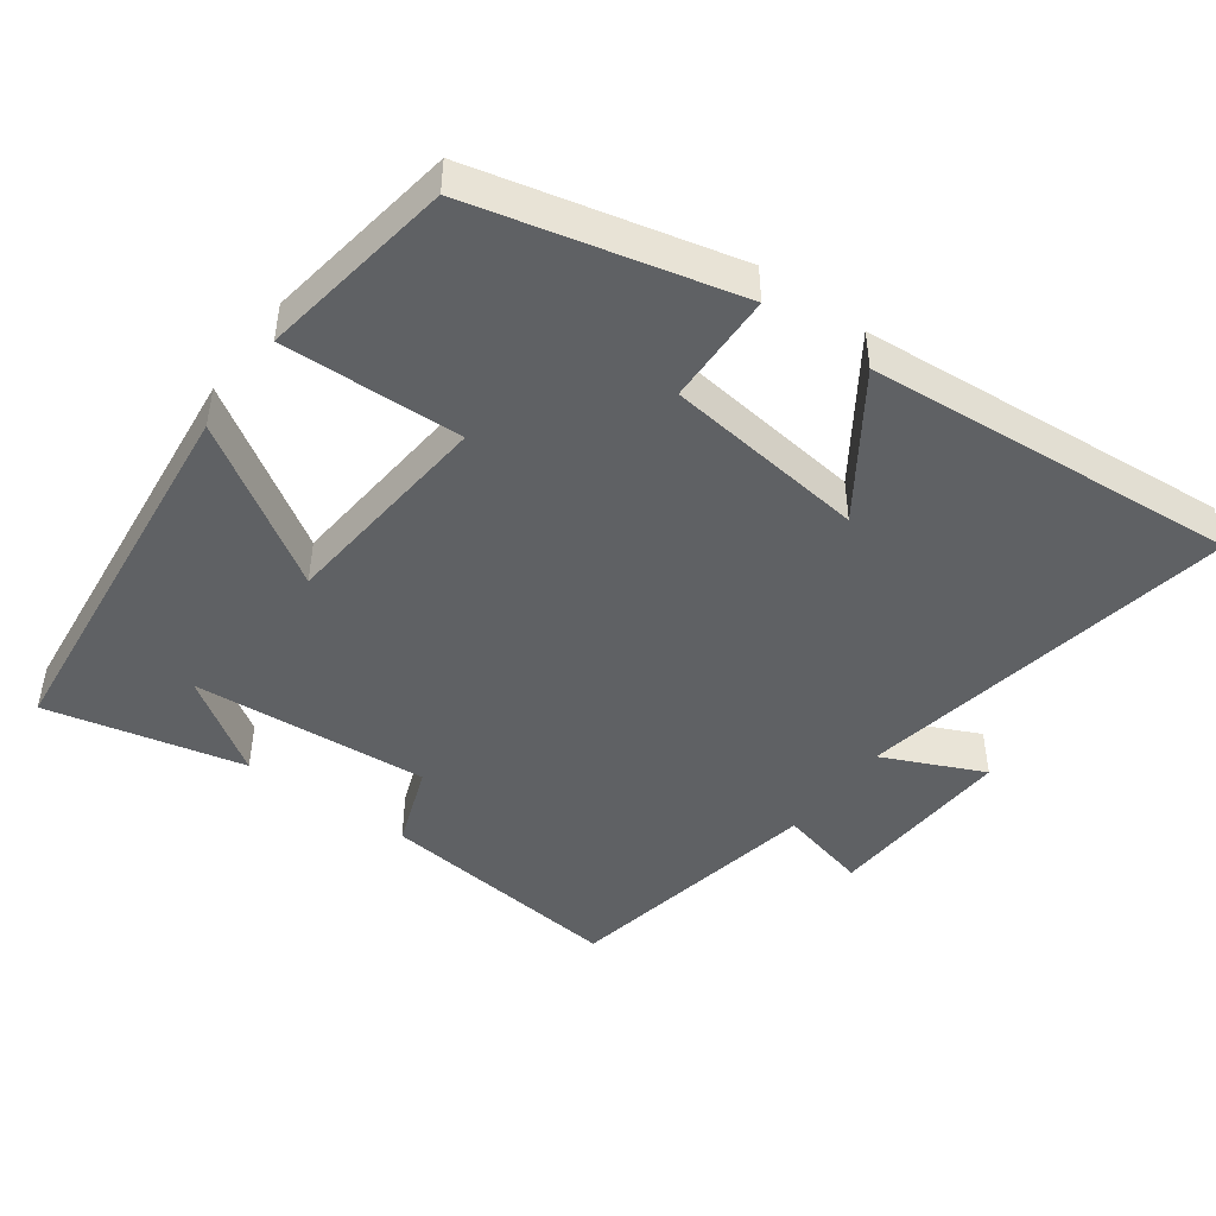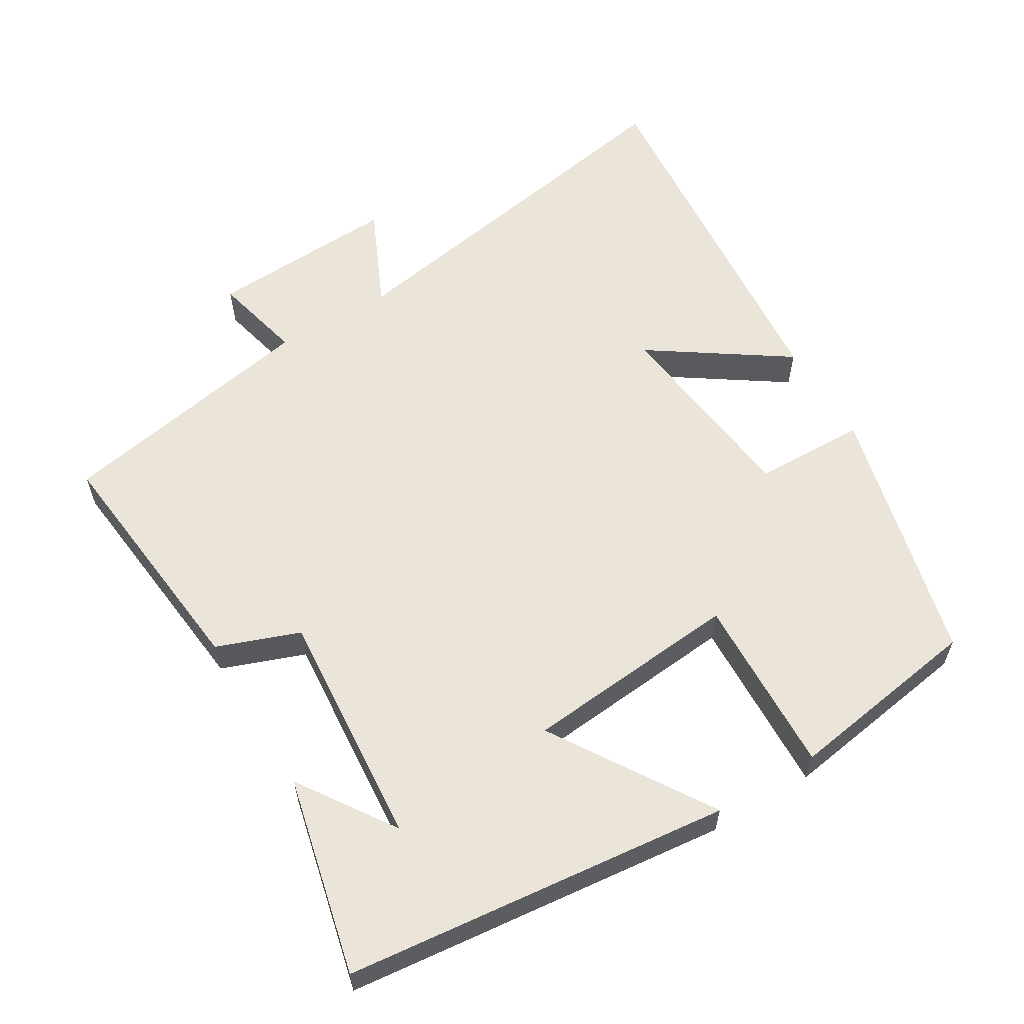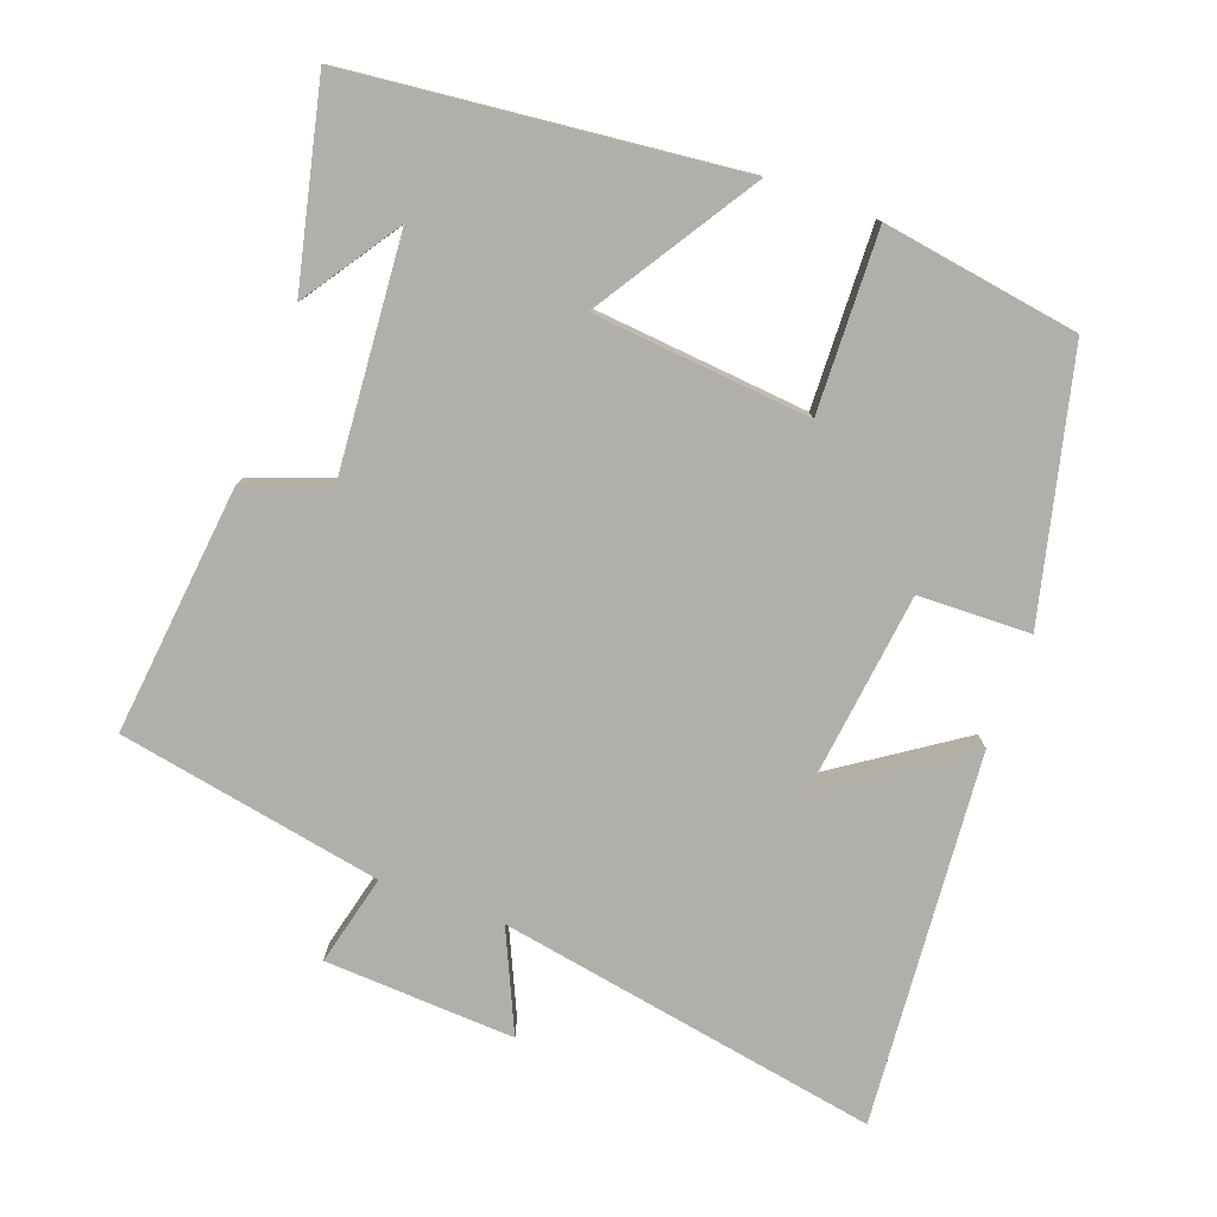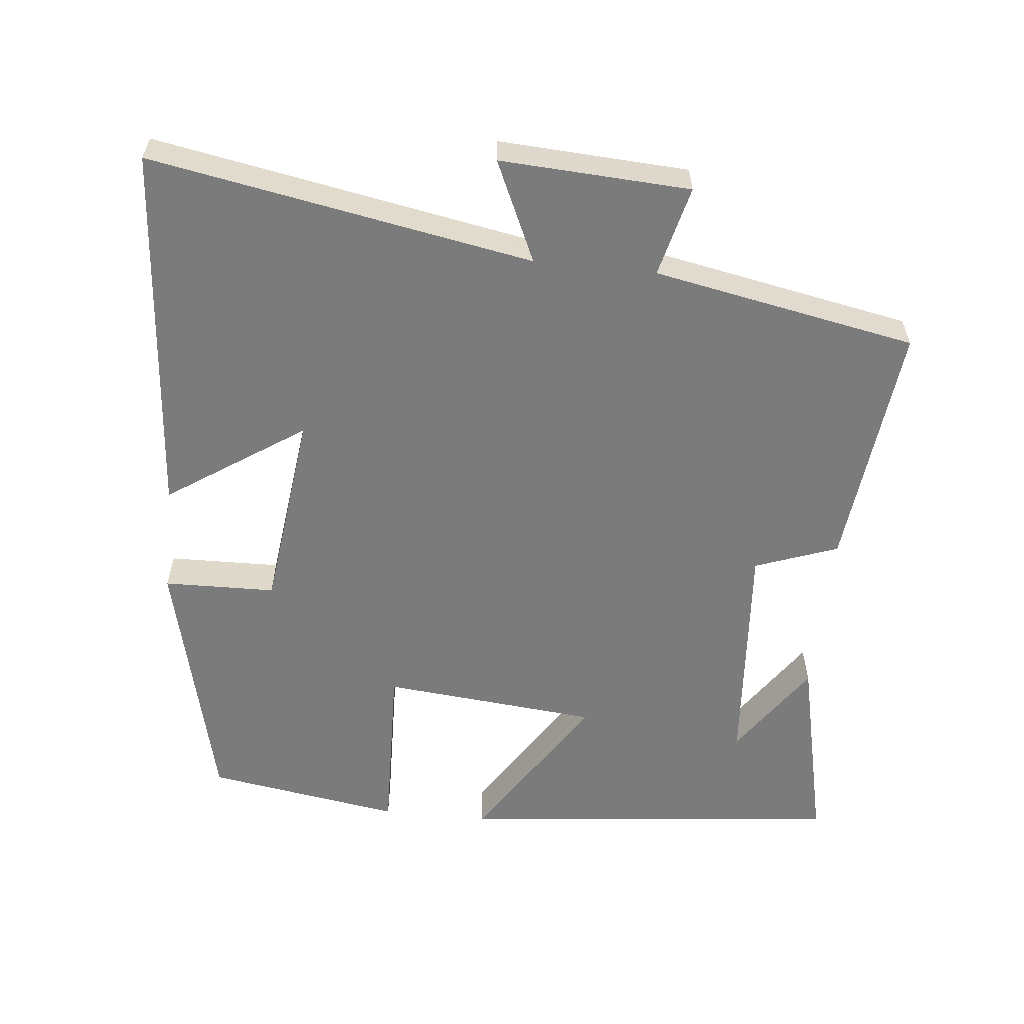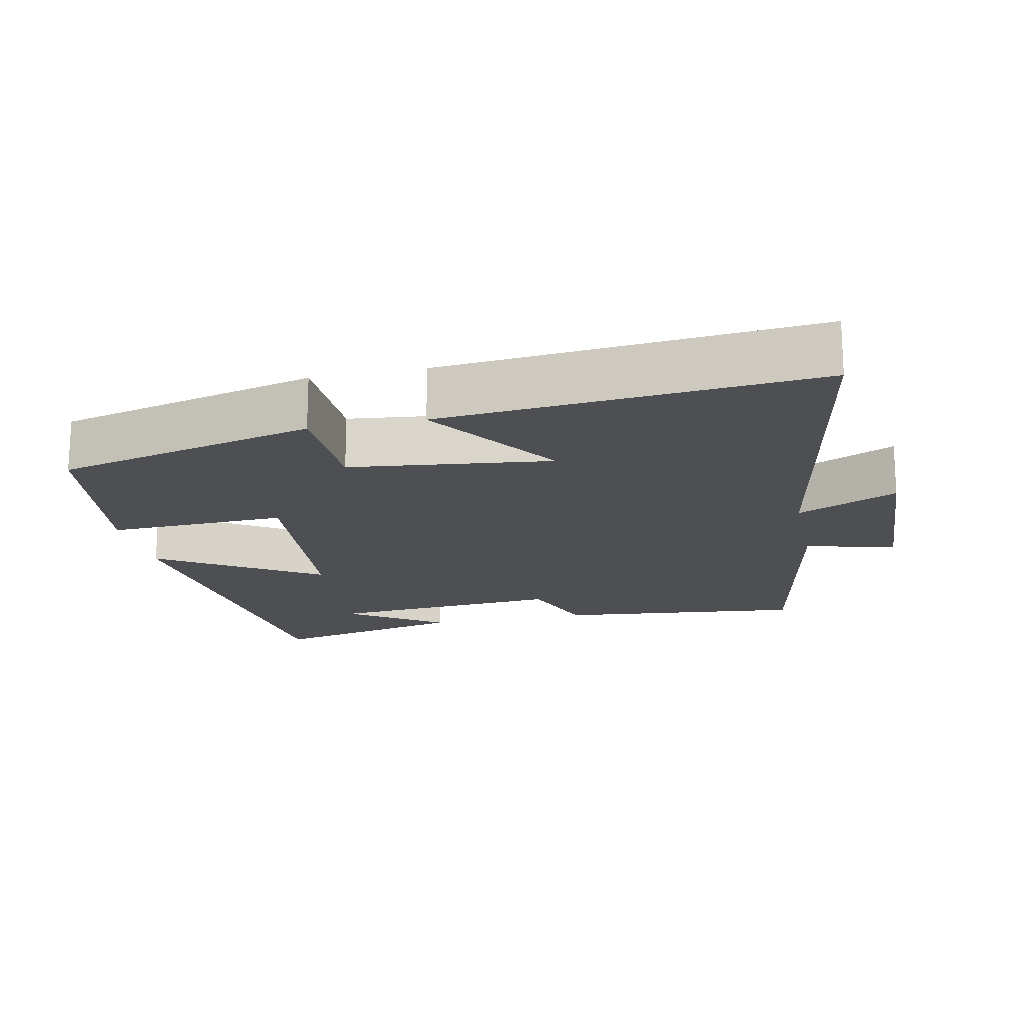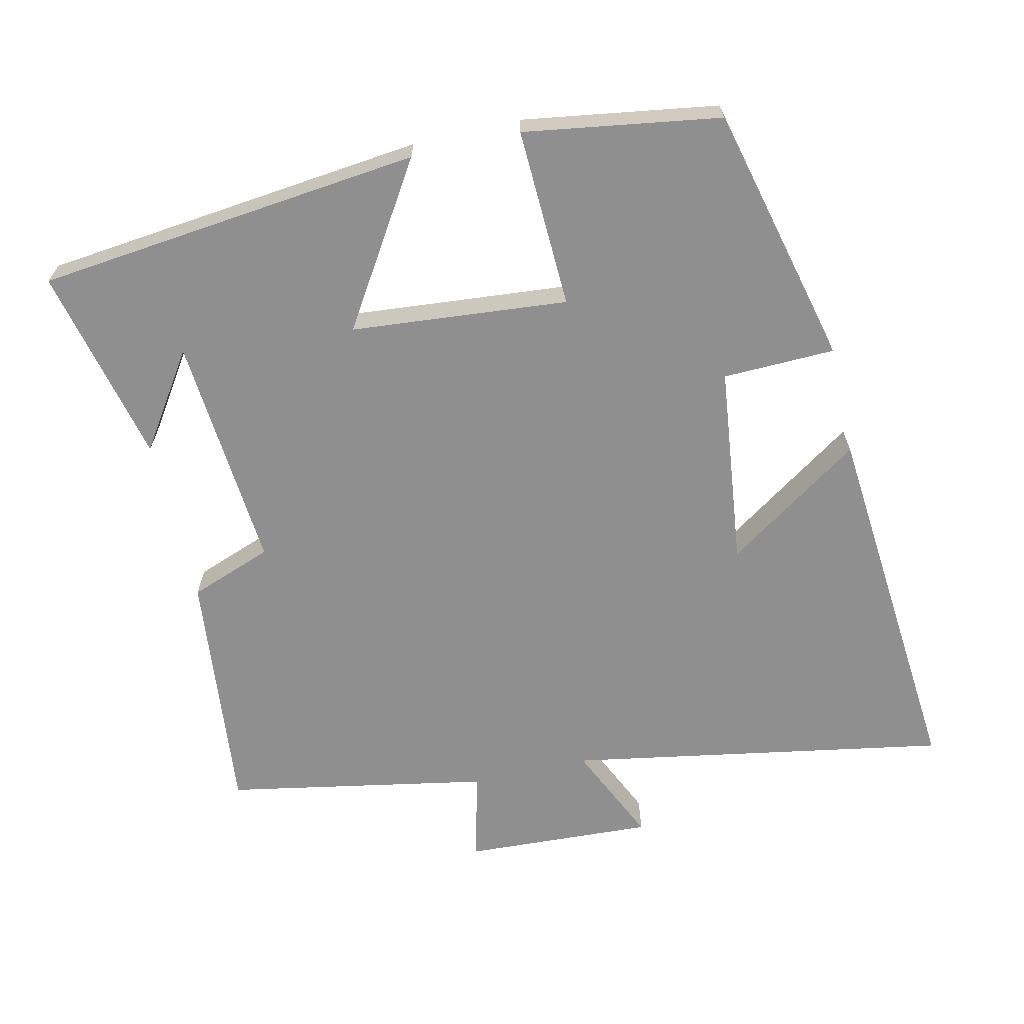
<metadata>
{"format":"obj","ext":"obj","renderer":"f3d","projection":"perspective","resolution":1024,"background":"white","views":[{"elev":-46.0,"azim":-36.1,"up":"+Y"},{"elev":59.3,"azim":-120.9,"up":"+Y"},{"elev":-78.0,"azim":-110.2,"up":"+Y"},{"elev":-58.4,"azim":84.0,"up":"+Y"},{"elev":-17.6,"azim":12.1,"up":"+Y"},{"elev":-65.4,"azim":-77.0,"up":"+Y"}]}
</metadata>
<code>
v -0.457 0.07 0.41
v -0.089 0.07 0.5
v -0.085 0.07 0.342
v 0.199 0.07 0.308
v 0.069 0.07 0.5
v 0.596 0.07 0.545
v 0.5 0.07 0.006
v 0.642 0.07 0.071
v 0.628 0.07 -0.197
v 0.5 0.07 -0.166
v 0.43 0.07 -0.538
v 0.079 0.07 -0.5
v 0.036 0.07 -0.383
v -0.298 0.07 -0.409
v -0.163 0.07 -0.5
v -0.442 0.07 -0.564
v -0.5 0.07 -0.02
v -0.275 0.07 -0.163
v -0.247 0.07 0.143
v -0.5 0.07 0.134
v -0.457 0 0.41
v -0.089 0 0.5
v -0.085 0 0.342
v 0.199 0 0.308
v 0.069 0 0.5
v 0.596 0 0.545
v 0.5 0 0.006
v 0.642 0 0.071
v 0.628 0 -0.197
v 0.5 0 -0.166
v 0.43 0 -0.538
v 0.079 0 -0.5
v 0.036 0 -0.383
v -0.298 0 -0.409
v -0.163 0 -0.5
v -0.442 0 -0.564
v -0.5 0 -0.02
v -0.275 0 -0.163
v -0.247 0 0.143
v -0.5 0 0.134
f 1 2 3
f 20 1 3
f 19 20 3
f 18 19 3 4
f 16 17 18
f 16 18 4
f 14 15 16
f 14 16 4
f 13 14 4
f 12 13 4
f 11 12 4
f 10 11 4
f 7 8 9 10
f 7 10 4
f 4 5 6 7
f 23 22 21
f 23 21 40
f 23 40 39
f 24 23 39 38
f 38 37 36
f 24 38 36
f 36 35 34
f 24 36 34
f 24 34 33
f 24 33 32
f 24 32 31
f 24 31 30
f 30 29 28 27
f 24 30 27
f 27 26 25 24
f 1 21 22 2
f 2 22 23 3
f 3 23 24 4
f 4 24 25 5
f 5 25 26 6
f 6 26 27 7
f 7 27 28 8
f 8 28 29 9
f 9 29 30 10
f 10 30 31 11
f 11 31 32 12
f 12 32 33 13
f 13 33 34 14
f 14 34 35 15
f 15 35 36 16
f 16 36 37 17
f 17 37 38 18
f 18 38 39 19
f 19 39 40 20
f 20 40 21 1

</code>
